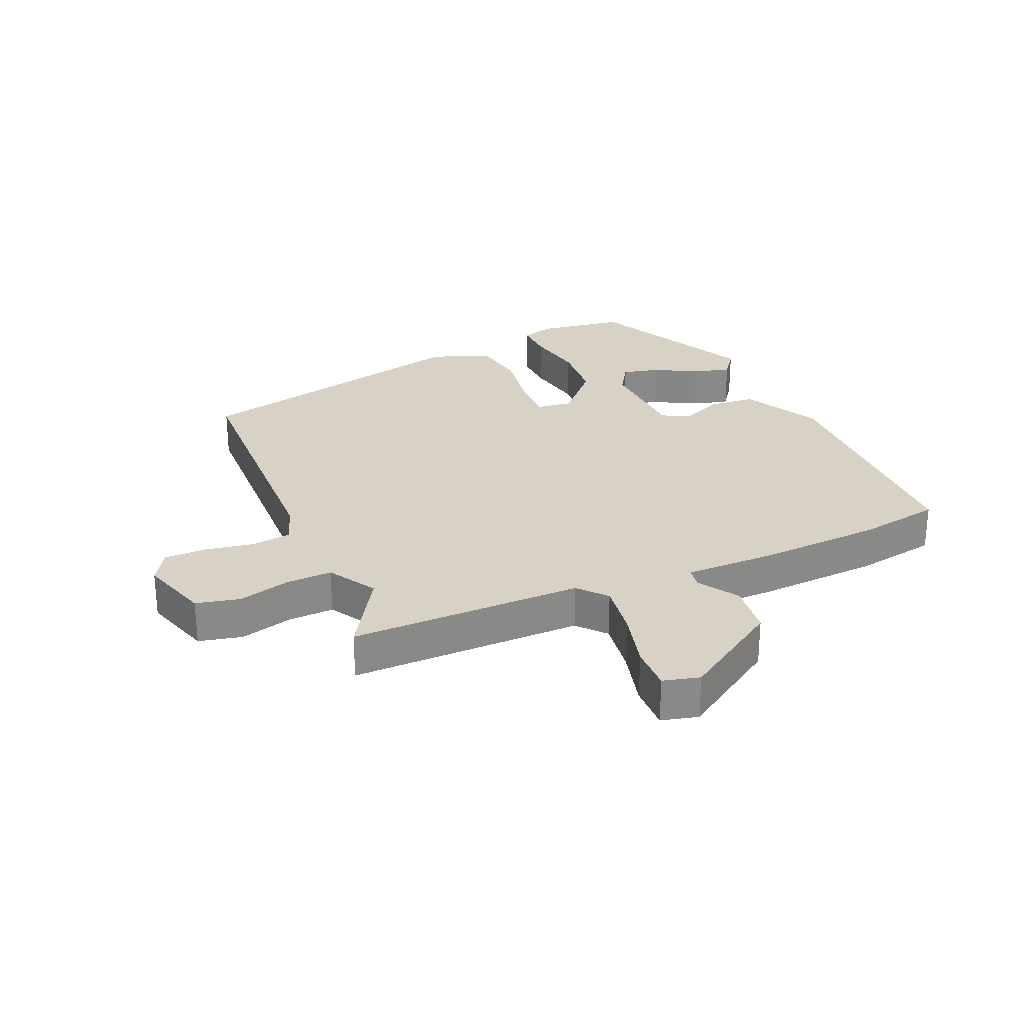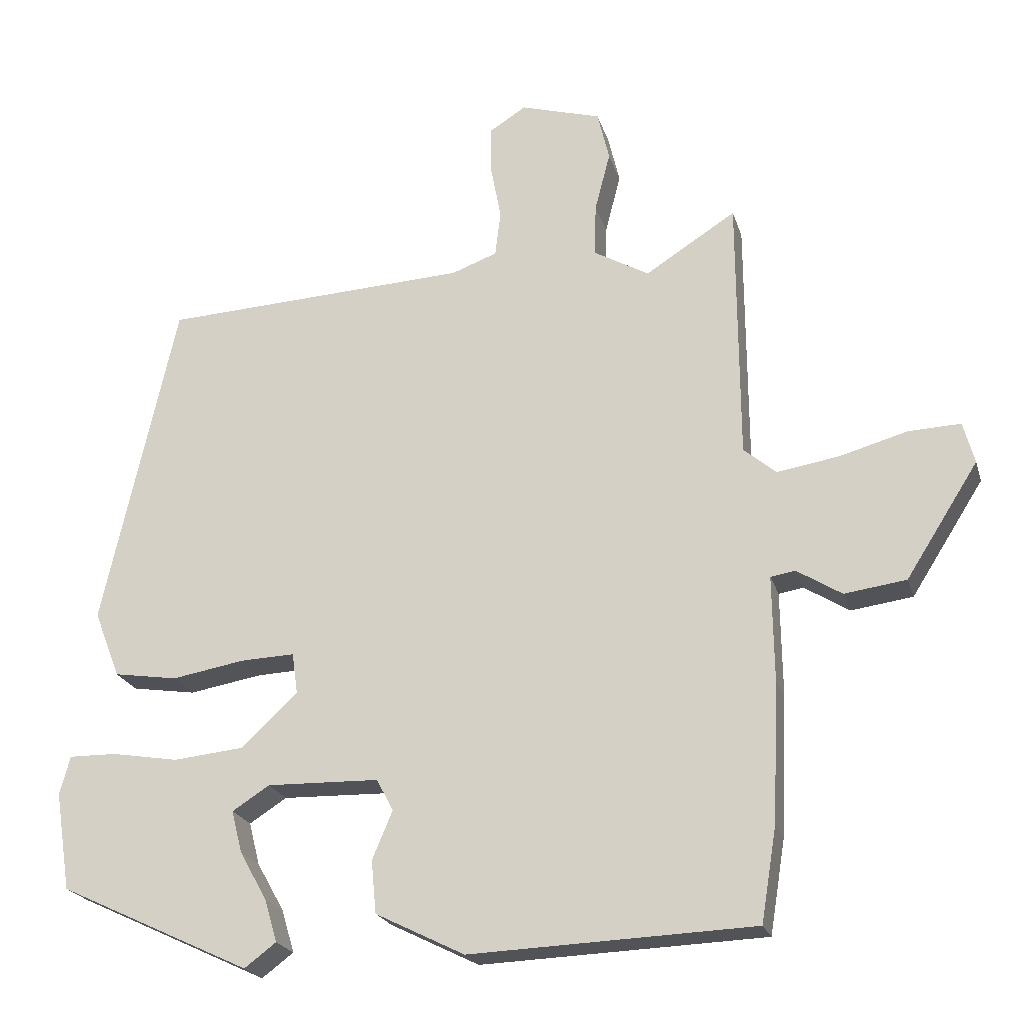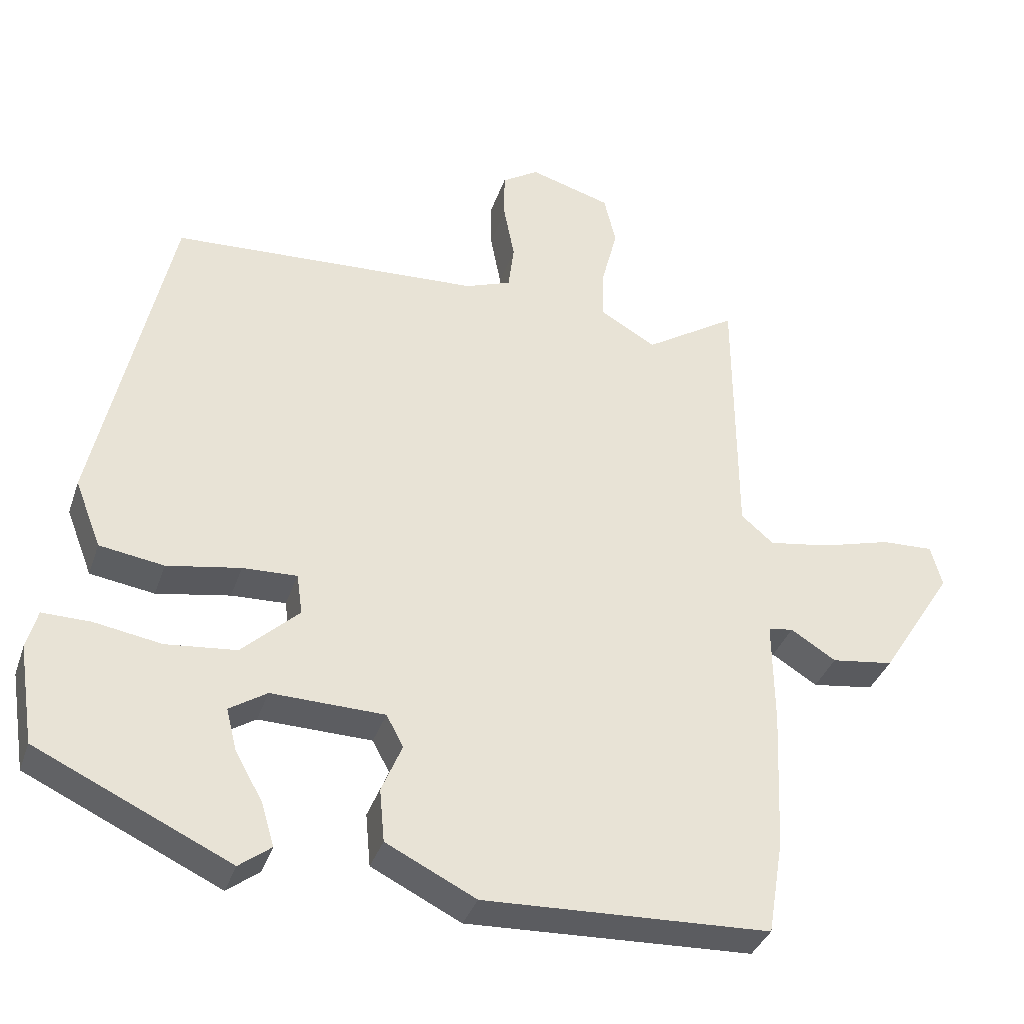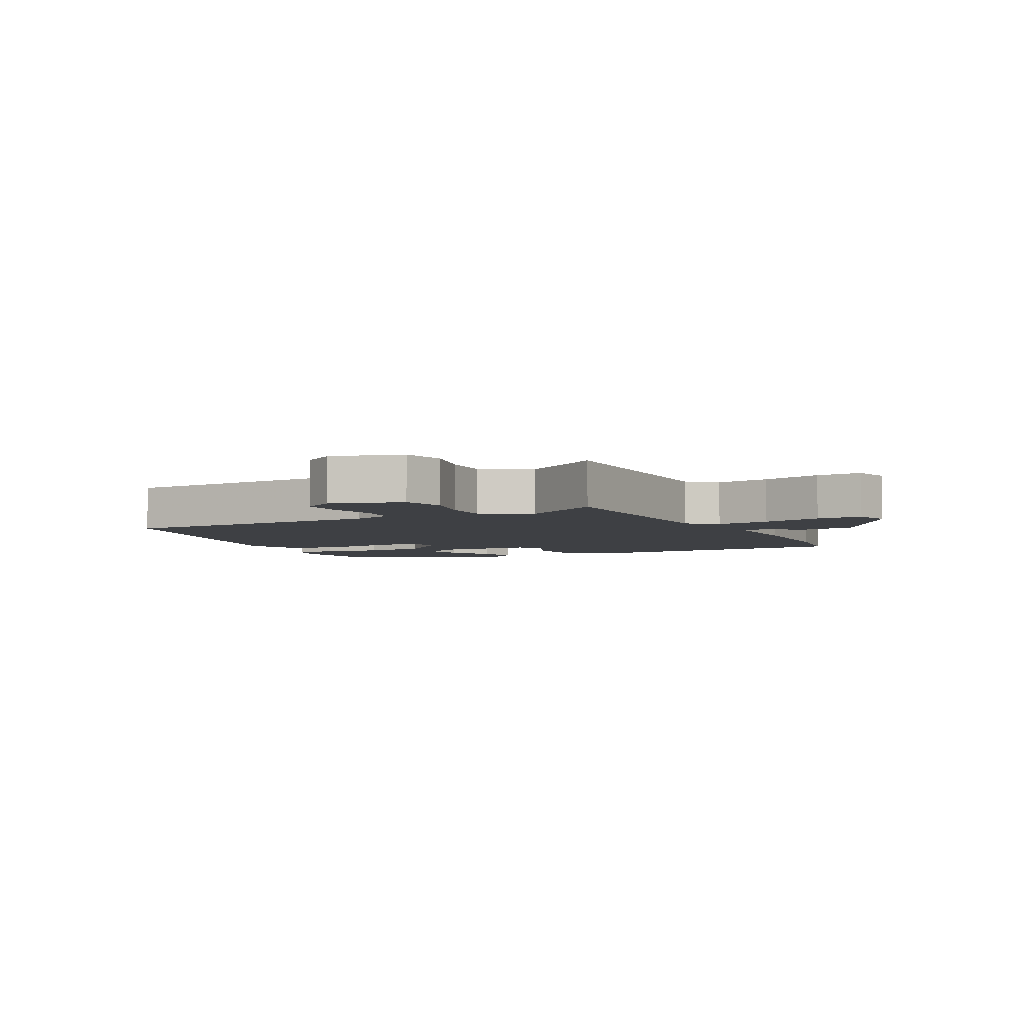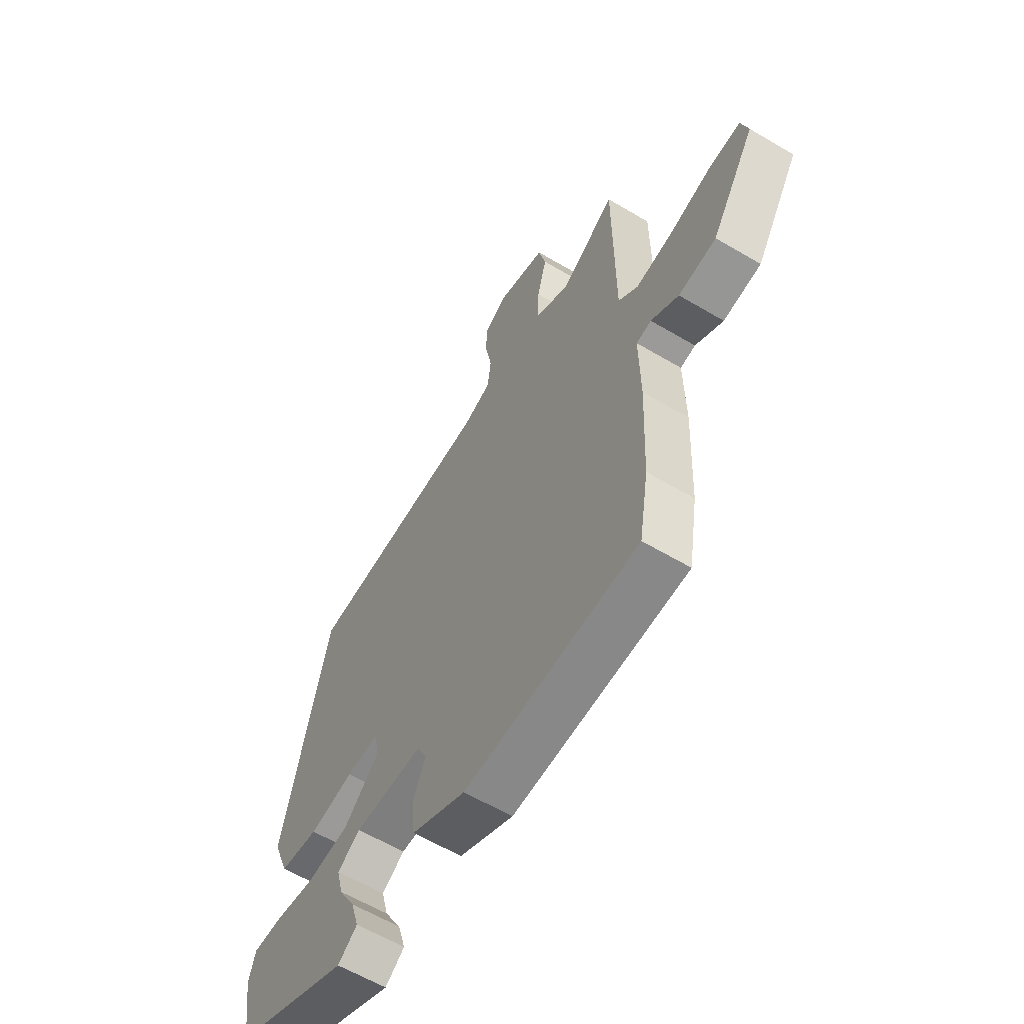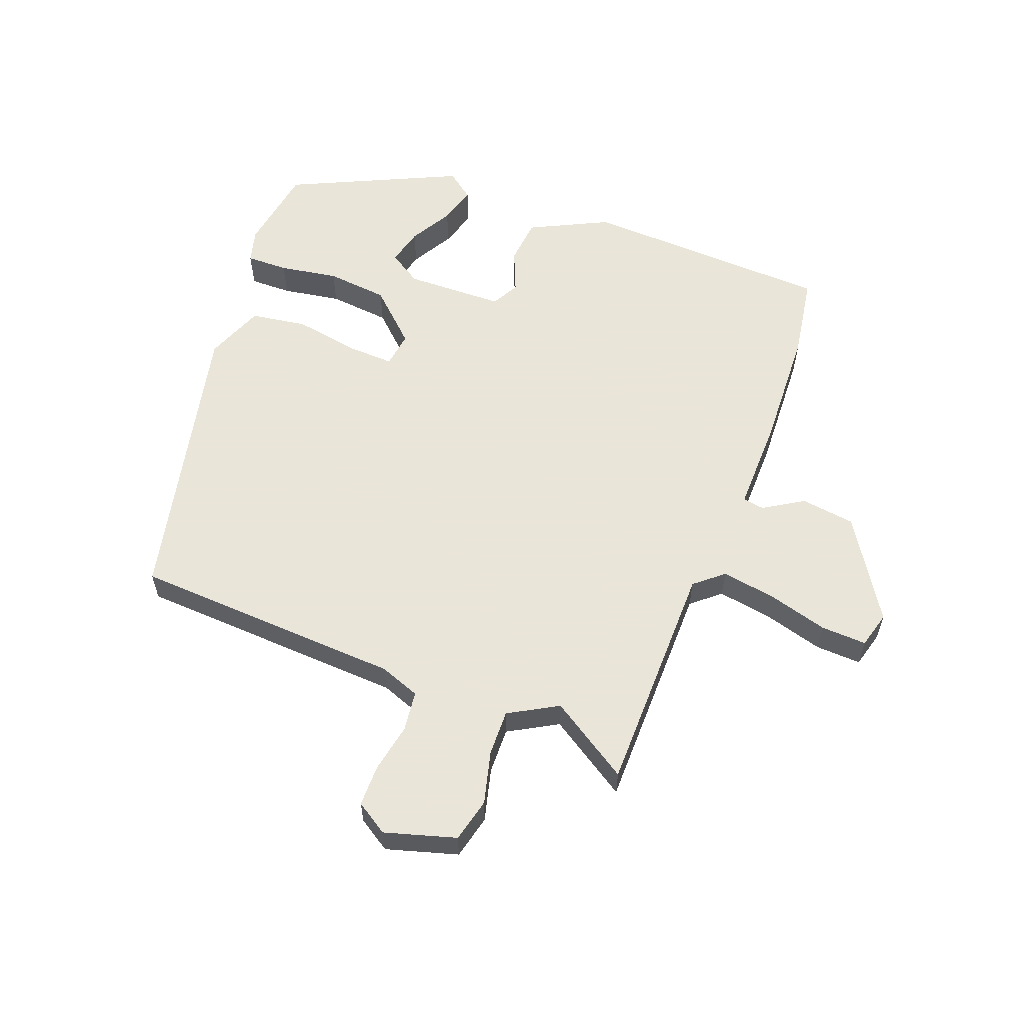
<metadata>
{"format":"obj","ext":"obj","renderer":"f3d","projection":"perspective","resolution":1024,"background":"white","views":[{"elev":27.3,"azim":65.8,"up":"+Y"},{"elev":-21.9,"azim":15.1,"up":"+Z"},{"elev":-35.9,"azim":-17.6,"up":"+Z"},{"elev":-4.6,"azim":27.2,"up":"+Y"},{"elev":-60.7,"azim":58.8,"up":"+Z"},{"elev":58.6,"azim":20.9,"up":"+Y"}]}
</metadata>
<code>
v -0.497 0.07 -0.41
v -0.519 0.07 -0.27
v -0.504 0.07 -0.215
v -0.436 0.07 -0.216
v -0.341 0.07 -0.232
v -0.241 0.07 -0.222
v -0.16 0.07 -0.146
v -0.168 0.07 -0.088
v -0.245 0.07 -0.091
v -0.349 0.07 -0.109
v -0.44 0.07 -0.095
v -0.477 0.07 0
v -0.372 0.07 0.472
v 0.067 0.07 0.494
v 0.132 0.07 0.518
v 0.14 0.07 0.583
v 0.125 0.07 0.662
v 0.125 0.07 0.73
v 0.177 0.07 0.763
v 0.292 0.07 0.729
v 0.309 0.07 0.658
v 0.287 0.07 0.573
v 0.285 0.07 0.498
v 0.364 0.07 0.453
v 0.493 0.07 0.535
v 0.495 0.07 0.157
v 0.541 0.07 0.118
v 0.629 0.07 0.132
v 0.726 0.07 0.159
v 0.8 0.07 0.162
v 0.816 0.07 0.103
v 0.713 0.07 -0.059
v 0.625 0.07 -0.071
v 0.561 0.07 -0.031
v 0.526 0.07 -0.037
v 0.528 0.07 -0.186
v 0.519 0.07 -0.386
v 0.497 0.07 -0.52
v 0.092 0.07 -0.536
v -0.035 0.07 -0.473
v -0.042 0.07 -0.398
v -0.013 0.07 -0.329
v -0.037 0.07 -0.284
v -0.197 0.07 -0.28
v -0.25 0.07 -0.314
v -0.235 0.07 -0.374
v -0.196 0.07 -0.443
v -0.178 0.07 -0.504
v -0.223 0.07 -0.538
v -0.497 0 -0.41
v -0.519 0 -0.27
v -0.504 0 -0.215
v -0.436 0 -0.216
v -0.341 0 -0.232
v -0.241 0 -0.222
v -0.16 0 -0.146
v -0.168 0 -0.088
v -0.245 0 -0.091
v -0.349 0 -0.109
v -0.44 0 -0.095
v -0.477 0 0
v -0.372 0 0.472
v 0.067 0 0.494
v 0.132 0 0.518
v 0.14 0 0.583
v 0.125 0 0.662
v 0.125 0 0.73
v 0.177 0 0.763
v 0.292 0 0.729
v 0.309 0 0.658
v 0.287 0 0.573
v 0.285 0 0.498
v 0.364 0 0.453
v 0.493 0 0.535
v 0.495 0 0.157
v 0.541 0 0.118
v 0.629 0 0.132
v 0.726 0 0.159
v 0.8 0 0.162
v 0.816 0 0.103
v 0.713 0 -0.059
v 0.625 0 -0.071
v 0.561 0 -0.031
v 0.526 0 -0.037
v 0.528 0 -0.186
v 0.519 0 -0.386
v 0.497 0 -0.52
v 0.092 0 -0.536
v -0.035 0 -0.473
v -0.042 0 -0.398
v -0.013 0 -0.329
v -0.037 0 -0.284
v -0.197 0 -0.28
v -0.25 0 -0.314
v -0.235 0 -0.374
v -0.196 0 -0.443
v -0.178 0 -0.504
v -0.223 0 -0.538
f 3 4 5
f 2 3 5
f 1 2 5
f 49 1 5
f 48 49 5
f 47 48 5
f 46 47 5
f 45 46 5
f 44 45 5 6
f 43 44 6 7
f 40 41 42
f 39 40 42
f 38 39 42
f 37 38 42
f 36 37 42
f 35 36 42
f 35 42 43
f 32 33 34
f 31 32 34
f 30 31 34
f 29 30 34
f 28 29 34
f 27 28 34 35
f 43 7 8
f 35 43 8
f 27 35 8
f 26 27 8
f 20 21 22
f 19 20 22
f 18 19 22
f 17 18 22
f 16 17 22
f 15 16 22 23
f 14 15 23 24
f 13 14 24
f 12 13 24
f 11 12 24
f 10 11 24
f 9 10 24
f 24 25 26
f 9 24 26
f 8 9 26
f 54 53 52
f 54 52 51
f 54 51 50
f 54 50 98
f 54 98 97
f 54 97 96
f 54 96 95
f 54 95 94
f 55 54 94 93
f 56 55 93 92
f 91 90 89
f 91 89 88
f 91 88 87
f 91 87 86
f 91 86 85
f 91 85 84
f 92 91 84
f 83 82 81
f 83 81 80
f 83 80 79
f 83 79 78
f 83 78 77
f 84 83 77 76
f 57 56 92
f 57 92 84
f 57 84 76
f 57 76 75
f 71 70 69
f 71 69 68
f 71 68 67
f 71 67 66
f 71 66 65
f 72 71 65 64
f 73 72 64 63
f 73 63 62
f 73 62 61
f 73 61 60
f 73 60 59
f 73 59 58
f 75 74 73
f 75 73 58
f 75 58 57
f 1 50 51 2
f 2 51 52 3
f 3 52 53 4
f 4 53 54 5
f 5 54 55 6
f 6 55 56 7
f 7 56 57 8
f 8 57 58 9
f 9 58 59 10
f 10 59 60 11
f 11 60 61 12
f 12 61 62 13
f 13 62 63 14
f 14 63 64 15
f 15 64 65 16
f 16 65 66 17
f 17 66 67 18
f 18 67 68 19
f 19 68 69 20
f 20 69 70 21
f 21 70 71 22
f 22 71 72 23
f 23 72 73 24
f 24 73 74 25
f 25 74 75 26
f 26 75 76 27
f 27 76 77 28
f 28 77 78 29
f 29 78 79 30
f 30 79 80 31
f 31 80 81 32
f 32 81 82 33
f 33 82 83 34
f 34 83 84 35
f 35 84 85 36
f 36 85 86 37
f 37 86 87 38
f 38 87 88 39
f 39 88 89 40
f 40 89 90 41
f 41 90 91 42
f 42 91 92 43
f 43 92 93 44
f 44 93 94 45
f 45 94 95 46
f 46 95 96 47
f 47 96 97 48
f 48 97 98 49
f 49 98 50 1

</code>
